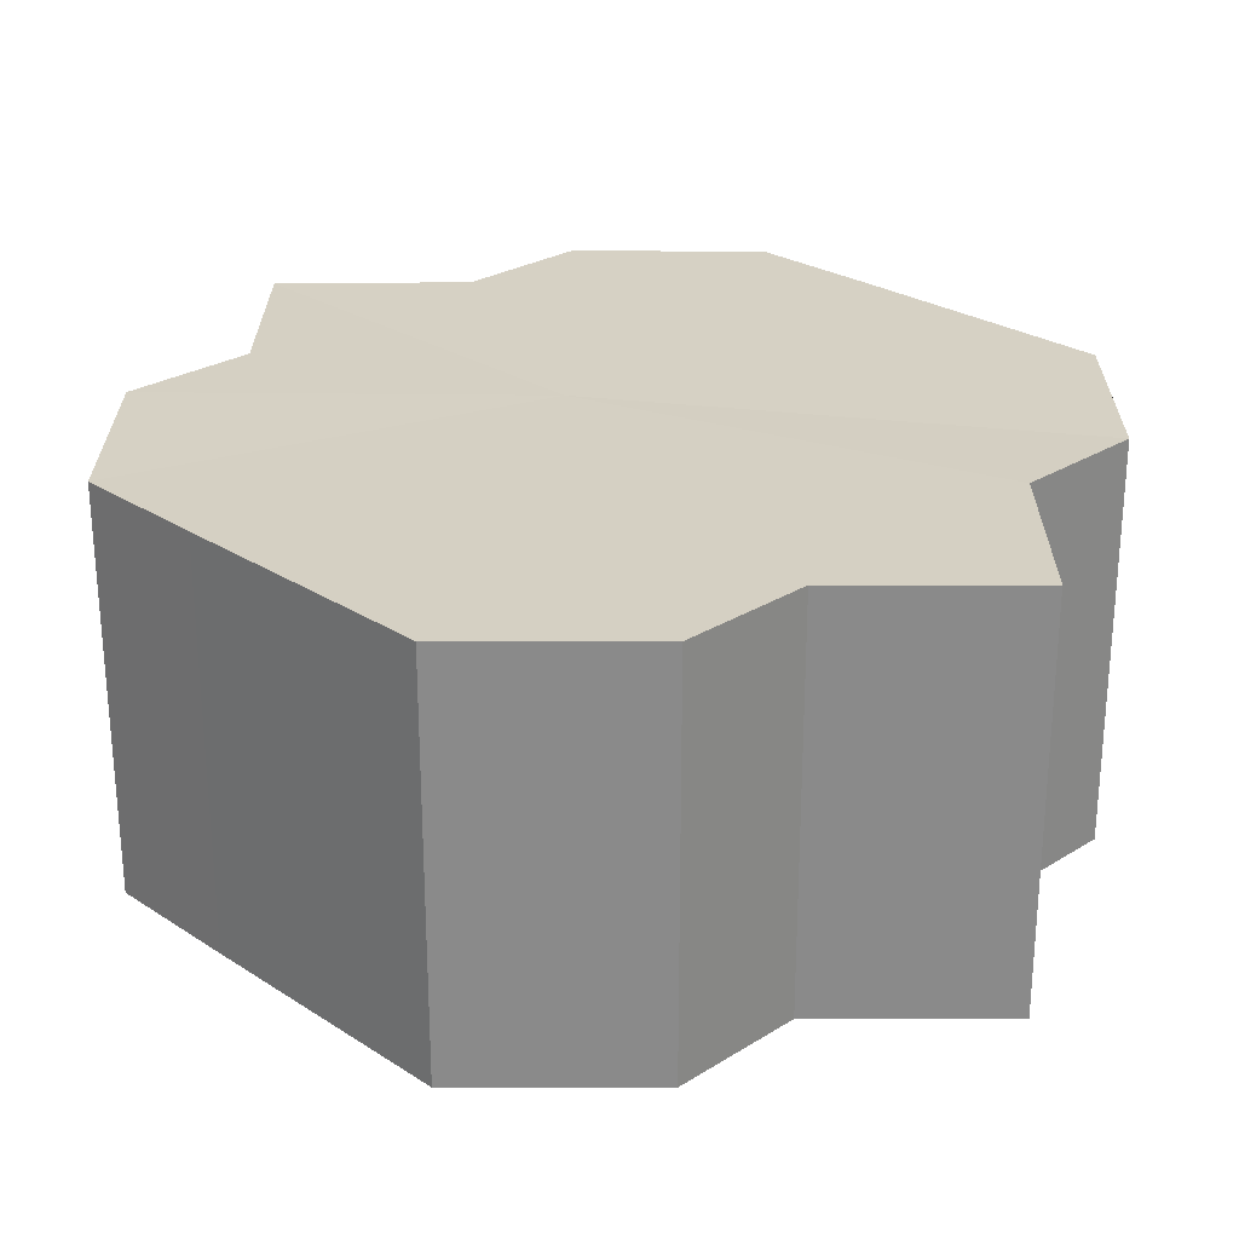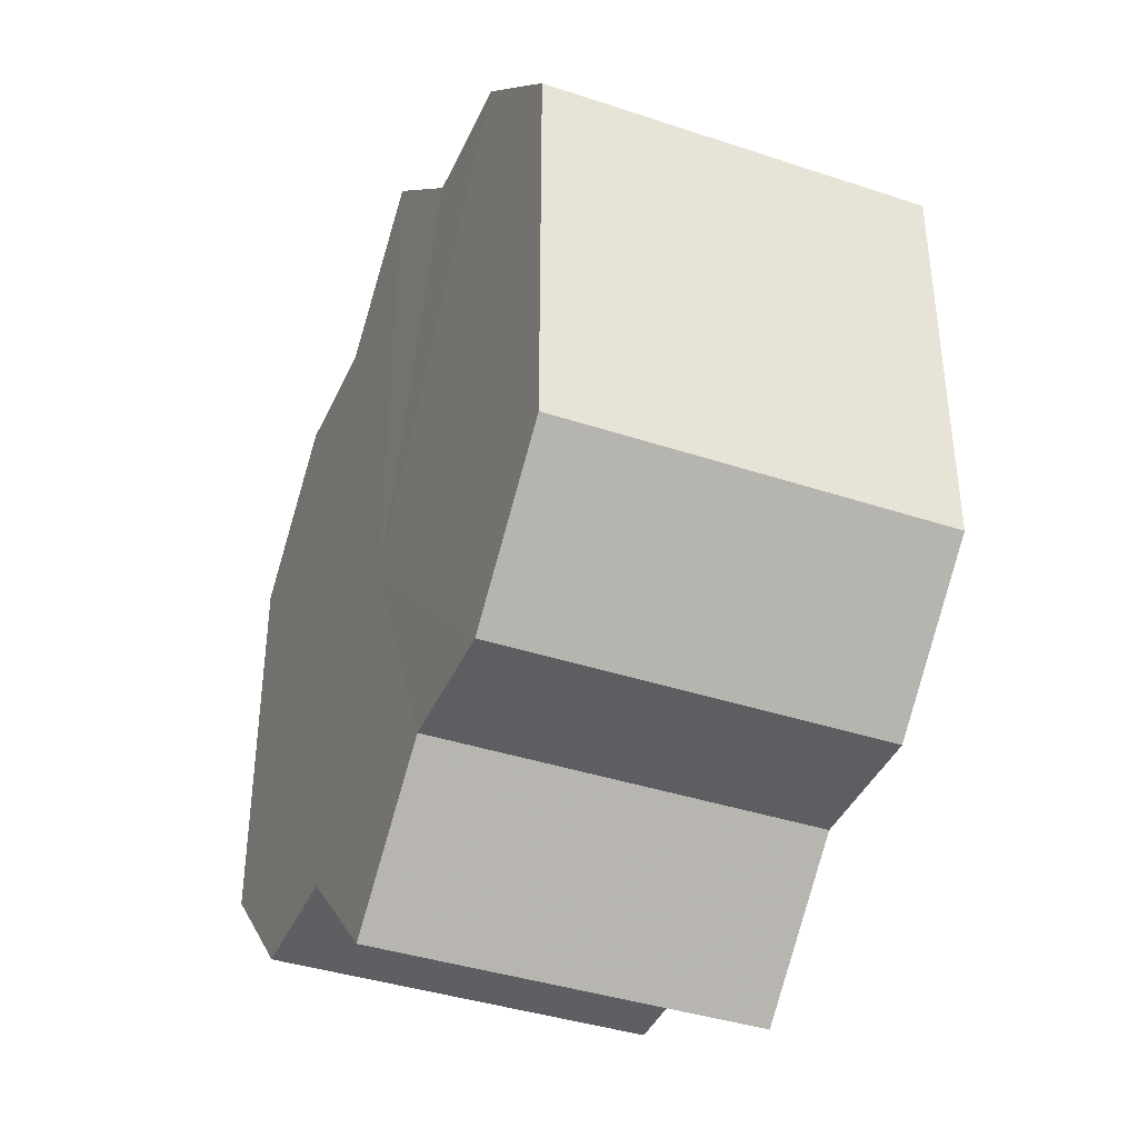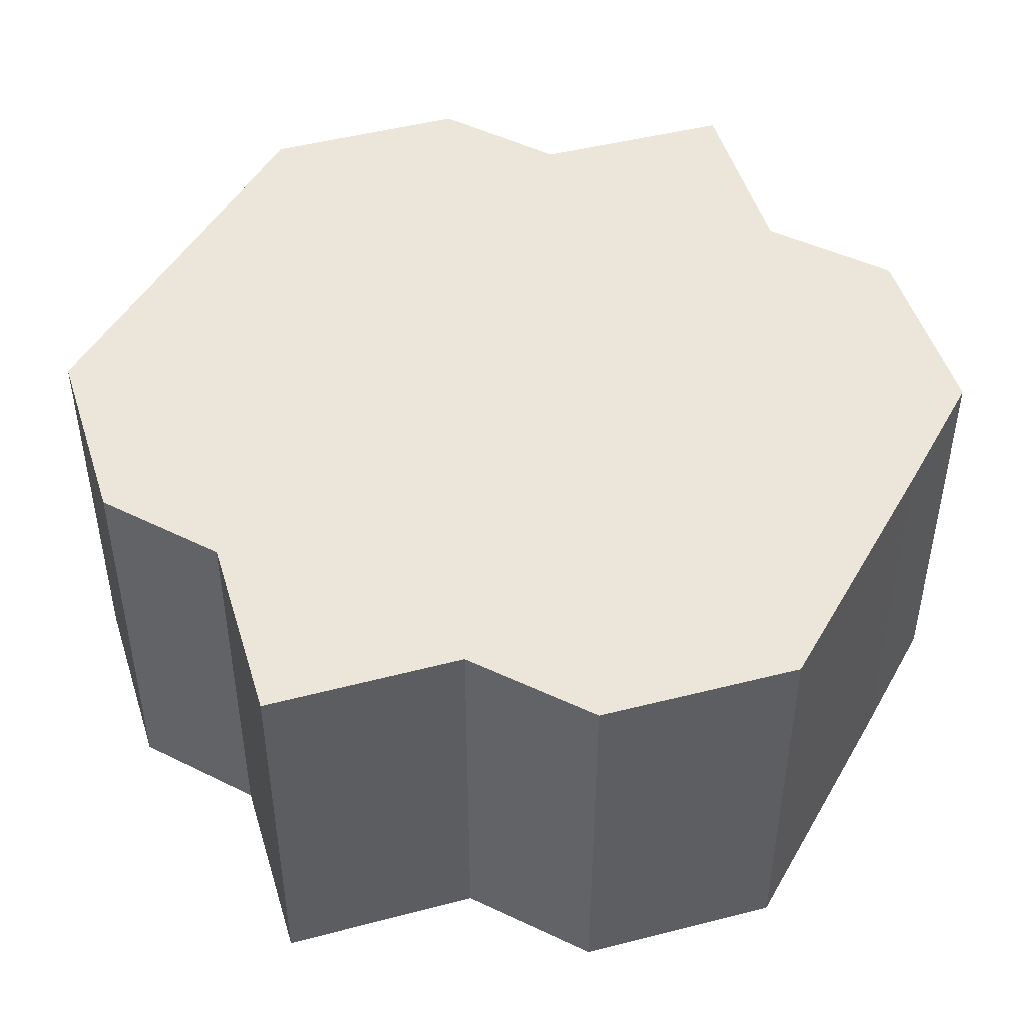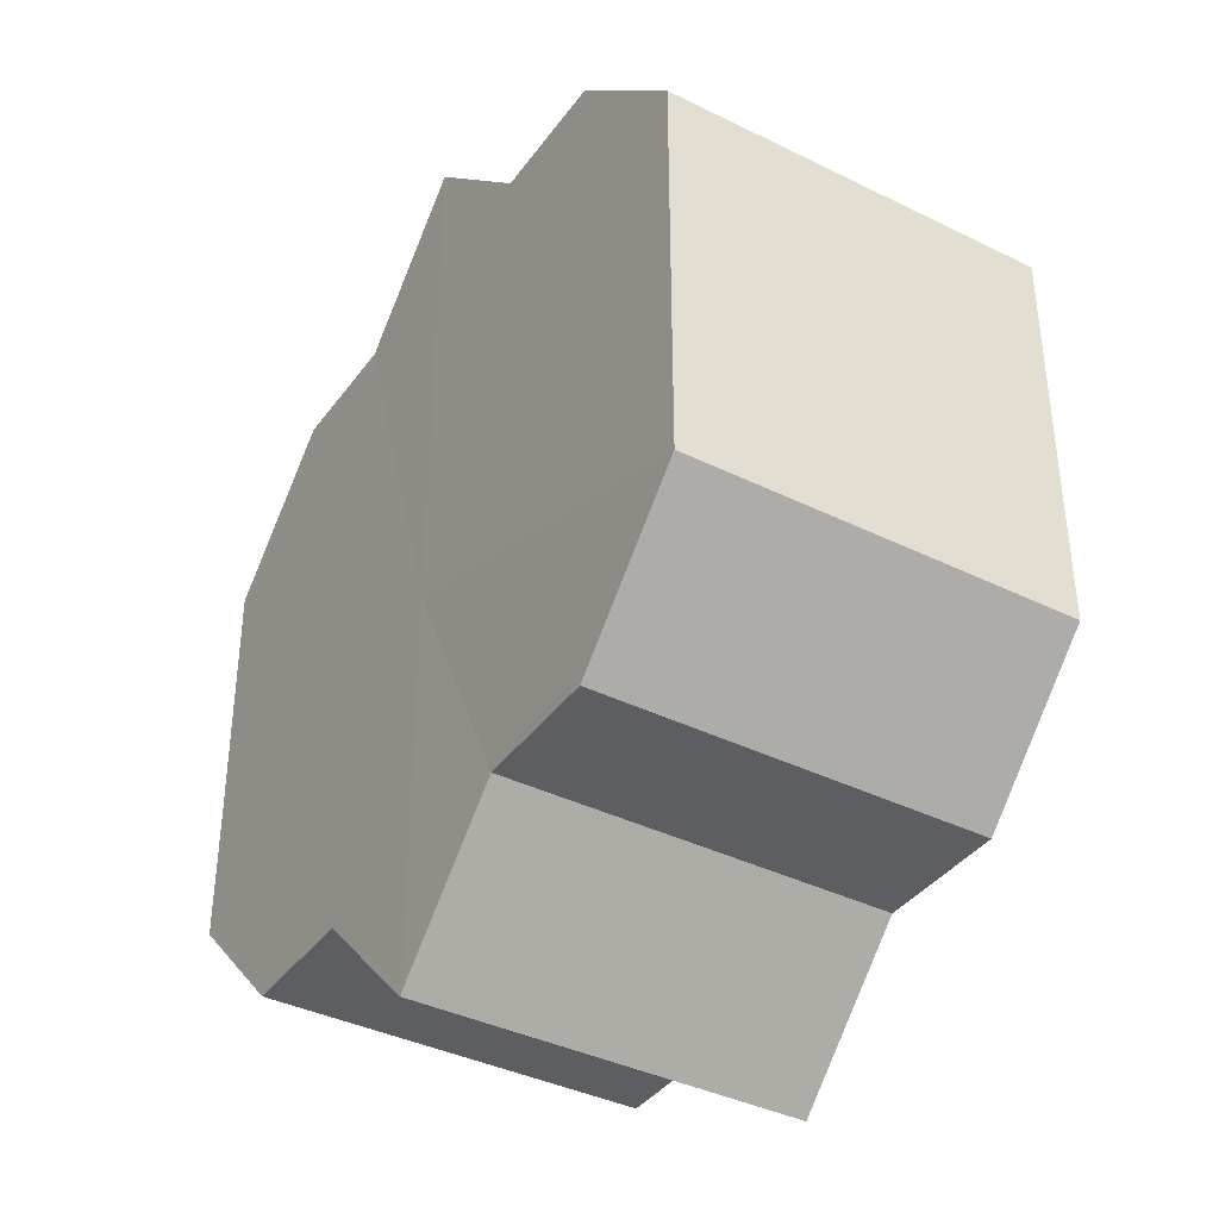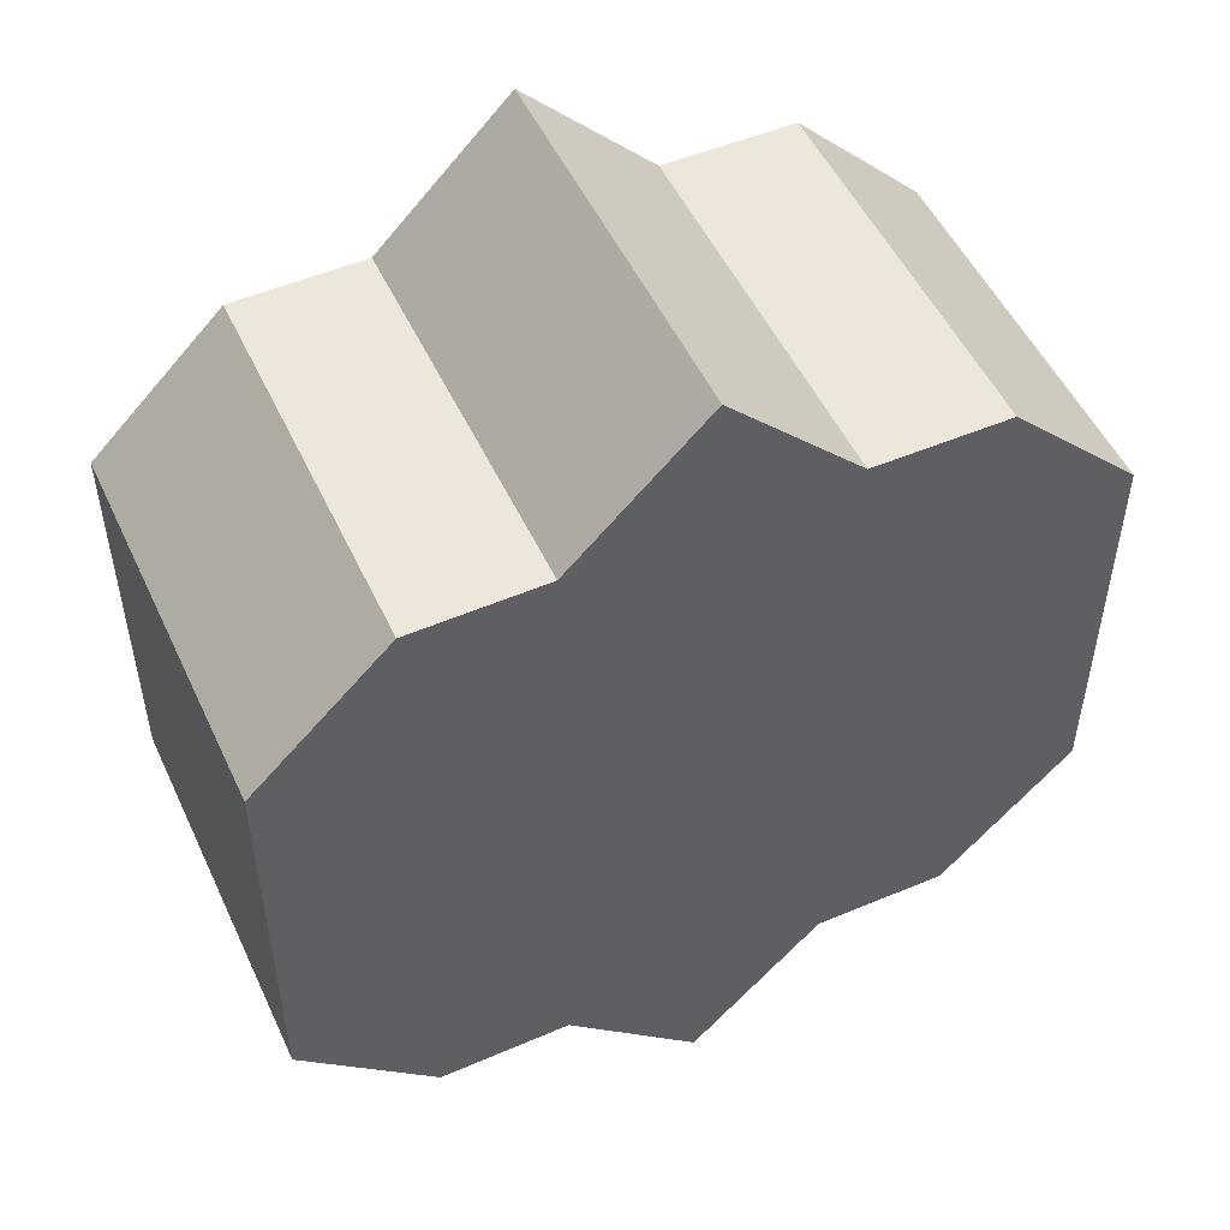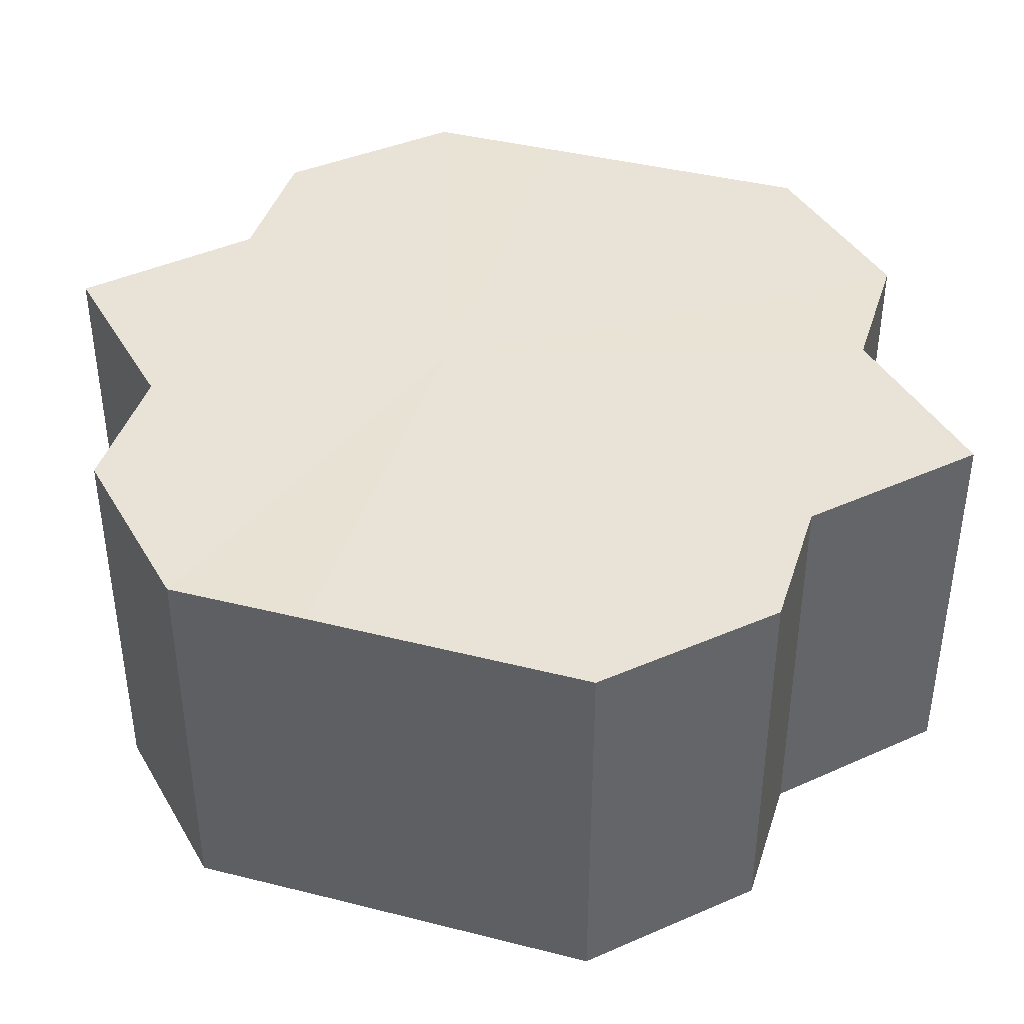
<metadata>
{"format":"obj","ext":"obj","renderer":"f3d","projection":"perspective","resolution":1024,"background":"white","views":[{"elev":26.4,"azim":135.2,"up":"+Z"},{"elev":-39.2,"azim":67.2,"up":"+Y"},{"elev":47.5,"azim":-151.5,"up":"+Z"},{"elev":-38.5,"azim":-121.9,"up":"+Y"},{"elev":51.4,"azim":155.1,"up":"+Y"},{"elev":41.5,"azim":106.9,"up":"+Z"}]}
</metadata>
<code>
o 19442
v 2220 1869 15.24
v 2221 1869 15.24
v 2220 1869 15.21
v 2221 1869 15.24
v 2221 1869 15.21
v 2221 1869 15.24
v 2221 1869 15.21
v 2221 1869 15.24
v 2221 1869 15.21
v 2221 1869 15.24
v 2221 1869 15.21
v 2221 1869 15.24
v 2221 1869 15.21
v 2221 1869 15.24
v 2221 1869 15.21
v 2221 1869 15.24
v 2221 1869 15.21
v 2221 1869 15.24
v 2221 1869 15.21
v 2221 1869 15.24
v 2221 1869 15.21
v 2220 1869 15.24
v 2221 1869 15.21
v 2221 1869 15.24
v 2221 1869 15.21
v 2221 1869 15.24
v 2221 1869 15.21
v 2221 1869 15.24
v 2221 1869 15.21
v 2221 1869 15.24
v 2221 1869 15.21
v 2220 1869 15.24
v 2220 1869 15.21
v 2220 1869 15.24
v 2221 1869 15.24
v 2220 1869 15.24
v 2221 1869 15.24
v 2220 1869 15.24
v 2221 1869 15.24
v 2220 1869 15.24
v 2221 1869 15.24
v 2220 1869 15.24
v 2221 1869 15.24
v 2220 1869 15.24
v 2221 1869 15.24
v 2220 1869 15.24
v 2221 1869 15.24
v 2220 1869 15.24
v 2220 1869 15.24
v 2220 1869 15.21
v 2220 1869 15.21
v 2220 1869 15.21
v 2220 1869 15.24
v 2220 1869 15.21
v 2220 1869 15.24
v 2220 1869 15.21
v 2220 1869 15.24
v 2220 1869 15.21
v 2220 1869 15.24
v 2220 1869 15.21
v 2220 1869 15.24
v 2220 1869 15.21
v 2220 1869 15.24
v 2220 1869 15.21
v 2220 1869 15.24
v 2220 1869 15.24
v 2220 1869 15.24
v 2220 1869 15.24
v 2220 1869 15.21
v 2220 1869 15.24
v 2220 1869 15.21
v 2220 1869 15.24
v 2220 1869 15.21
v 2220 1869 15.24
v 2220 1869 15.21
v 2220 1869 15.24
v 2220 1869 15.21
v 2220 1869 15.24
v 2220 1869 15.21
v 2220 1869 15.24
v 2220 1869 15.21
v 2220 1869 15.21
v 2220 1869 15.21
v 2221 1869 15.21
v 2220 1869 15.21
v 2221 1869 15.21
v 2220 1869 15.21
v 2221 1869 15.21
v 2220 1869 15.21
v 2221 1869 15.21
v 2220 1869 15.21
v 2221 1869 15.21
v 2220 1869 15.21
v 2221 1869 15.21
v 2220 1869 15.21
v 2221 1869 15.21
v 2220 1869 15.21
v 2220 1869 15.21
f 1 2 3
f 2 4 5
f 3 6 7
f 4 8 9
f 8 10 11
f 7 12 13
f 10 14 15
f 14 16 17
f 13 18 19
f 16 20 21
f 20 22 23
f 19 24 25
f 25 26 27
f 27 28 29
f 29 30 31
f 31 32 33
f 34 32 35
f 34 36 32
f 34 35 37
f 34 38 36
f 34 37 39
f 34 40 38
f 34 39 41
f 34 42 40
f 34 41 43
f 34 44 42
f 34 43 45
f 34 46 44
f 34 45 47
f 34 48 46
f 34 47 49
f 34 49 48
f 50 49 51
f 52 53 50
f 54 55 52
f 56 57 54
f 58 59 56
f 60 61 58
f 62 63 60
f 64 65 62
f 66 67 64
f 67 68 69
f 68 70 71
f 70 72 73
f 72 74 75
f 74 76 77
f 76 78 79
f 78 80 81
f 82 83 84
f 82 85 83
f 82 84 86
f 82 87 85
f 82 86 88
f 82 89 87
f 82 88 90
f 82 91 89
f 82 90 92
f 82 93 91
f 82 92 94
f 82 95 93
f 82 94 96
f 82 97 95
f 82 96 98
f 82 98 97

</code>
